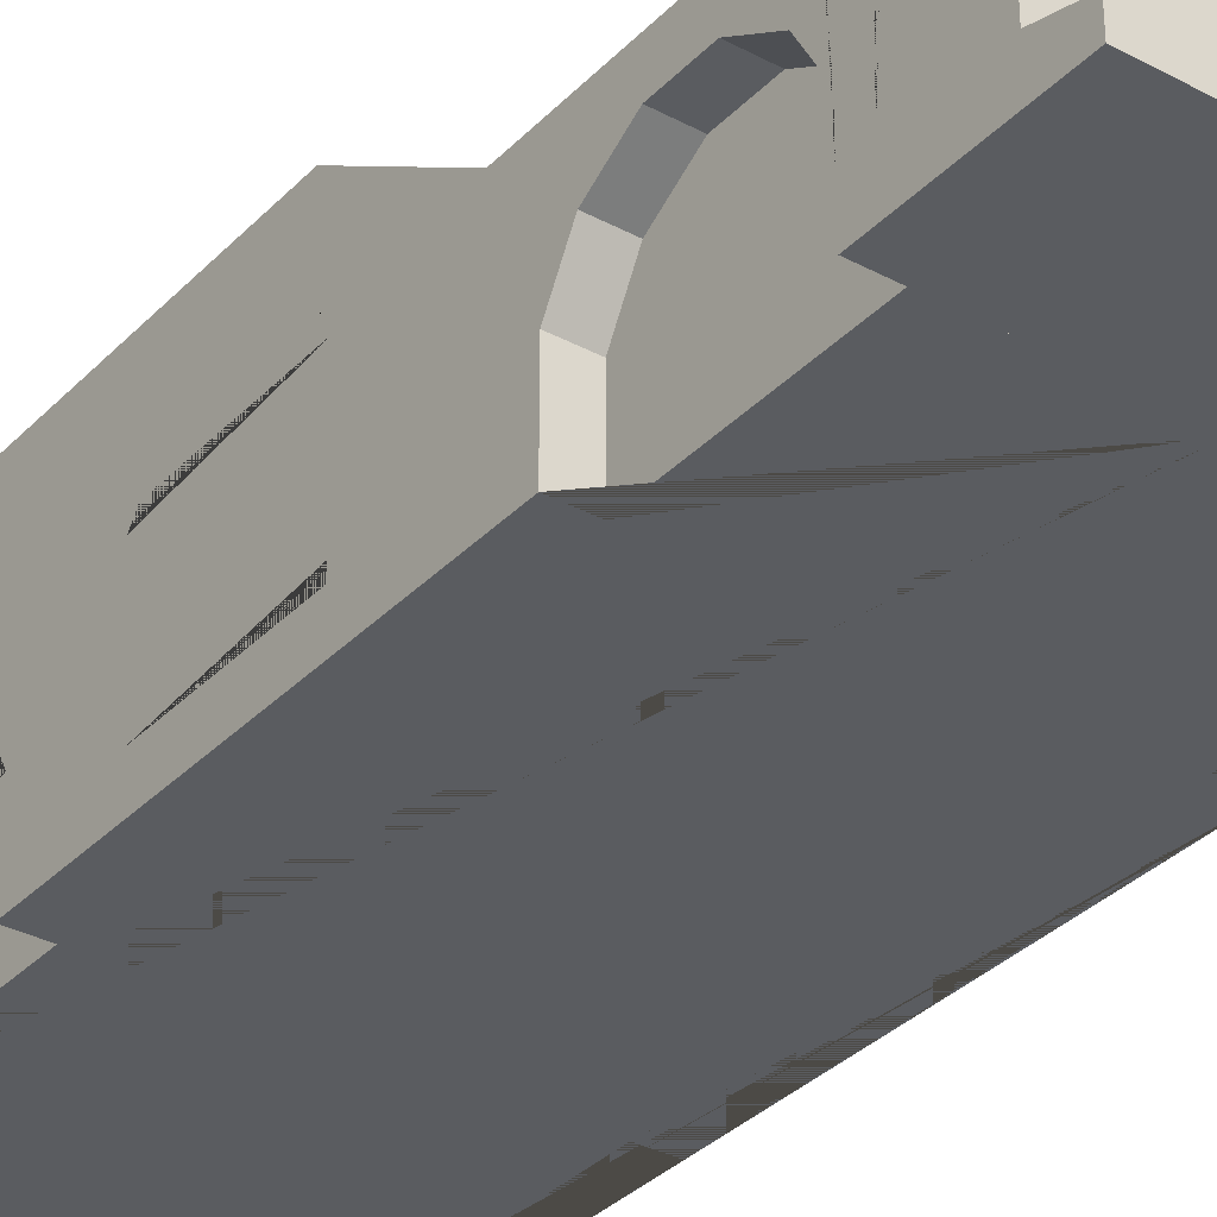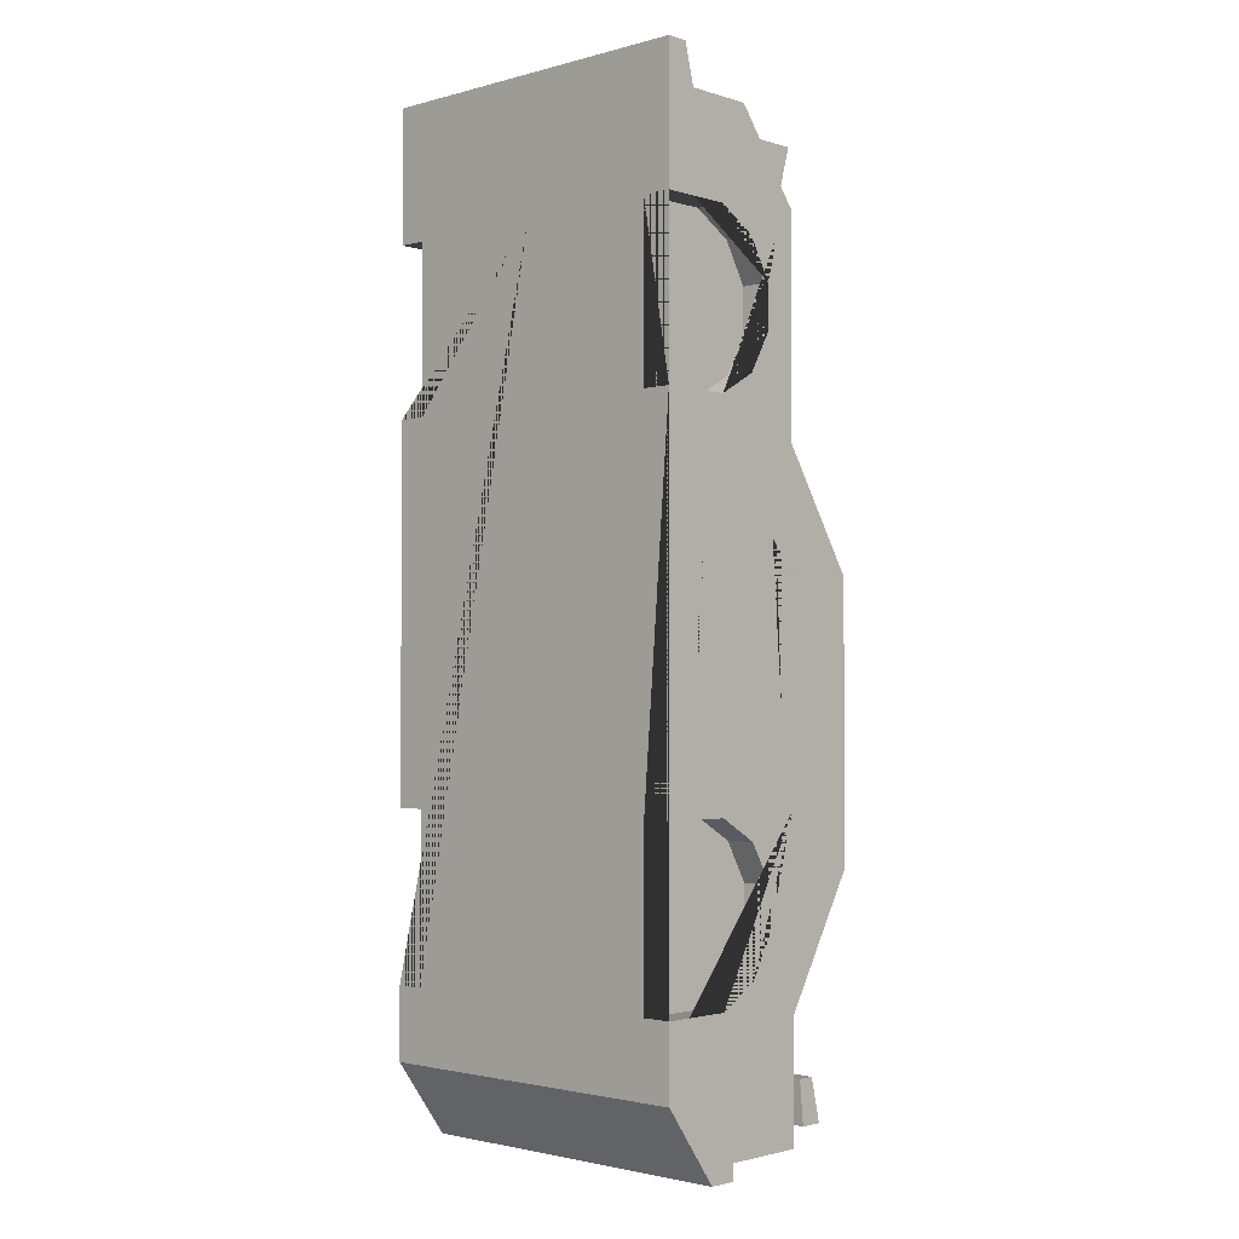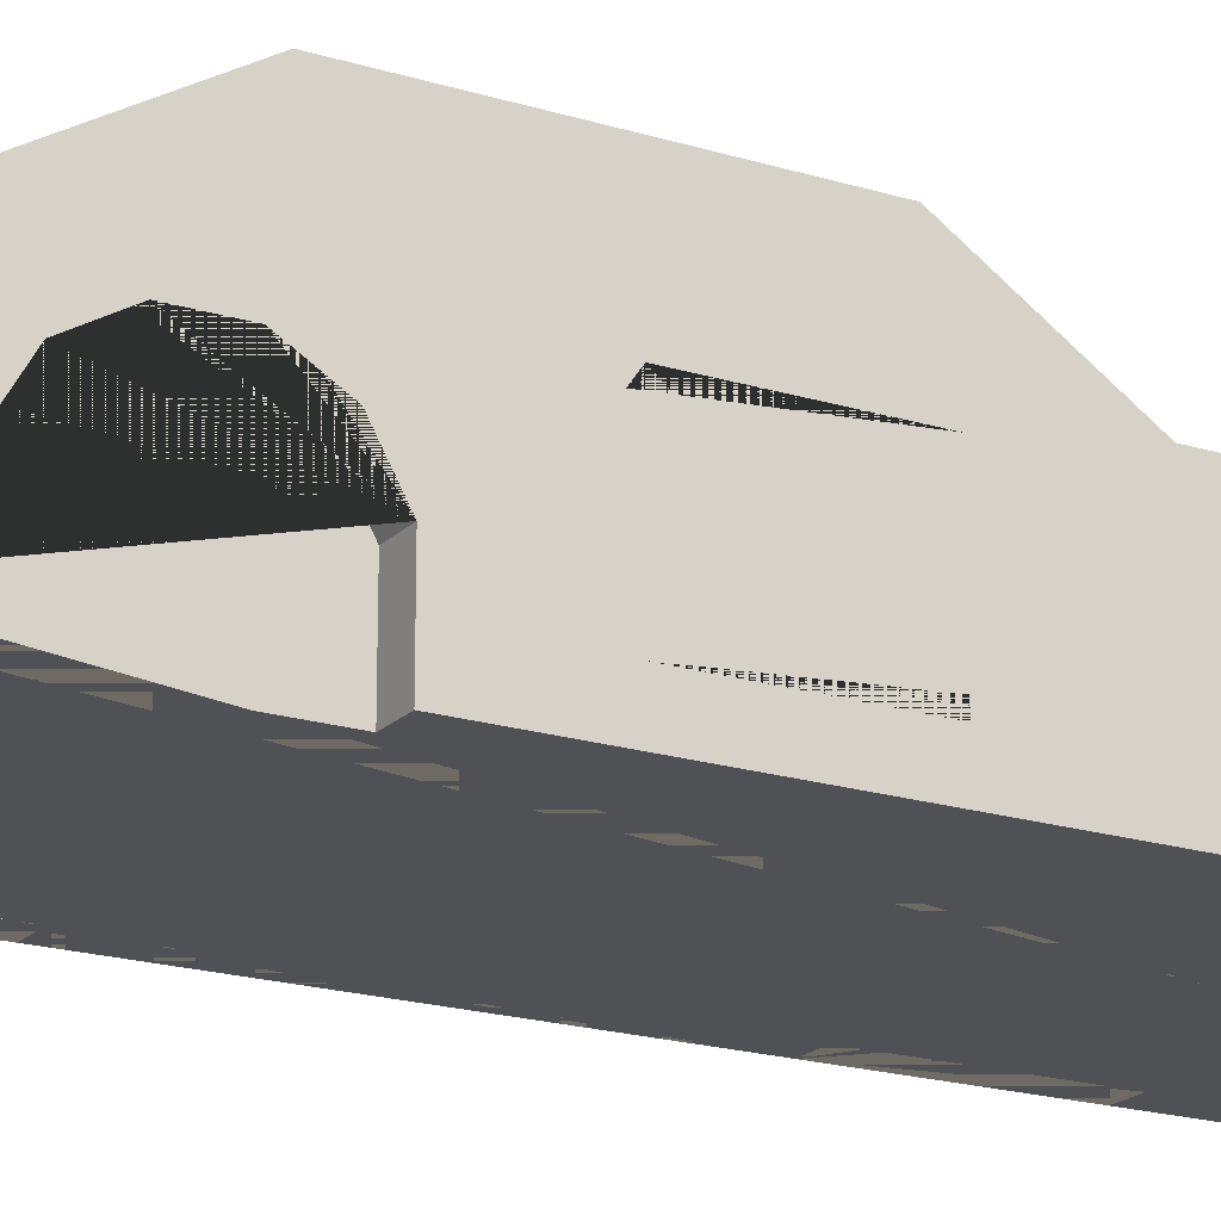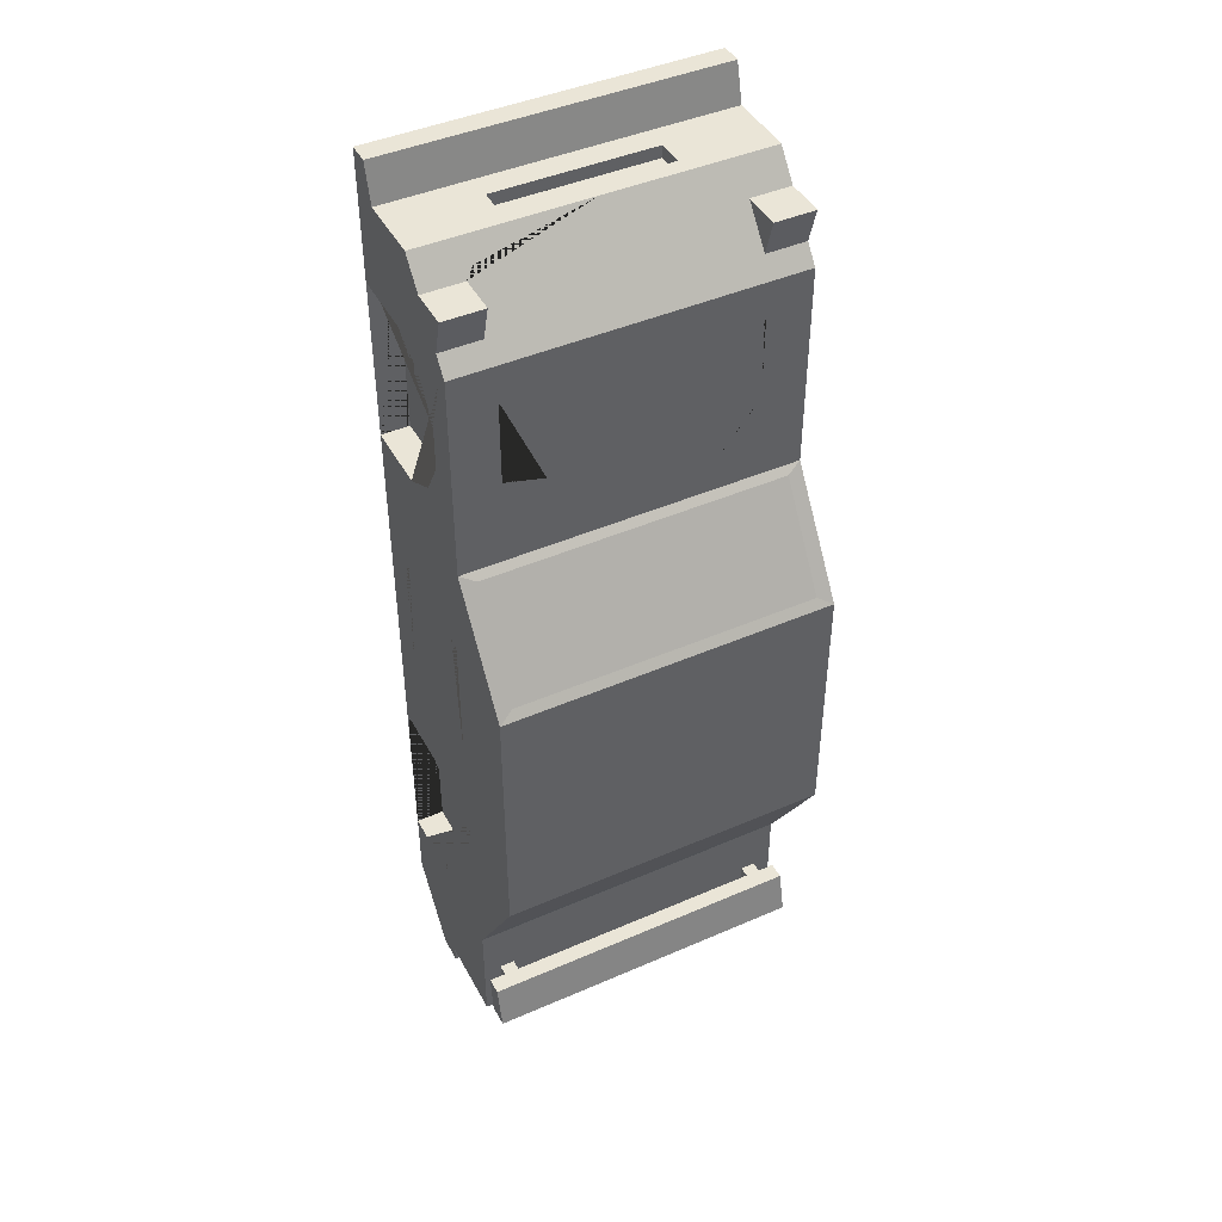
<metadata>
{"format":"obj","ext":"obj","renderer":"f3d","projection":"perspective","resolution":1024,"background":"white","views":[{"elev":-33.6,"azim":-36.3,"up":"+Y"},{"elev":-2.1,"azim":43.1,"up":"+Z"},{"elev":-19.6,"azim":-120.0,"up":"+Y"},{"elev":44.4,"azim":153.1,"up":"+Z"}]}
</metadata>
<code>
v -1.374 0.389 -2.775
v -1.374 0.7536 -2.775
v -1.374 1.072 -2.594
v -1.374 1.256 -2.282
v -1.374 1.256 -1.922
v -1.374 1.072 -1.609
v -1.374 0.7536 -1.429
v -1.374 0.389 -1.429
v -1.374 0.1867 1.54
v -1.374 0.7536 1.54
v -1.374 1.072 1.72
v -1.374 1.256 2.033
v -1.374 1.256 2.393
v -1.374 1.072 2.705
v -1.374 1.52 -2.883
v -1.374 1.52 -3.824
v -1.374 0.8462 -3.824
v 0 0.1867 2.886
v -1.374 0.1867 2.886
v -1.141 0.1867 2.886
v -1.141 0.1867 1.54
v -1.141 0.389 -1.429
v -1.141 0.389 -2.775
v -1.374 0.7536 2.886
v -1.374 0.1867 3.642
v -1.374 1.521 2.967
v -1.374 1.52 1.256
v 0 0.8462 -3.824
v 0 1.52 -3.824
v 0 0.1867 3.642
v 0 1.521 2.967
v -1.374 1.52 1.006
v -1.374 1.52 -2.03
v -1.162 1.62 -2.719
v -1.374 0.4423 3.642
v -1.374 2.136 -1.854
v -1.374 2.02 -1.786
v -1.374 2.136 0.3131
v -1.374 2.02 0.2923
v -1.249 1.574 1.198
v -1.162 2.021 -2.045
v 0 0.1867 3.951
v -1.374 0.1867 3.951
v 0 1.403 3.117
v -0.5802 1.403 3.117
v -1.037 1.405 3.114
v -1.374 0.3608 3.951
v -1.037 1.168 3.415
v -1.249 2.082 0.3878
v 0 0.3608 3.951
v -0.5802 1.352 3.182
v 0 1.352 3.182
v -0.9711 1.37 3.159
v -0.6588 1.367 3.162
v -0.6588 1.115 3.481
v -0.9711 1.115 3.481
v 0 0.4423 3.642
v 0 1.147 3.441
v -0.5802 1.147 3.441
v -0.5802 1.287 3.264
v 0 1.287 3.264
v 0 1.215 3.355
v -0.5802 1.215 3.355
v -1.141 0.7536 1.54
v -1.141 1.072 1.72
v -1.141 1.256 2.033
v -1.141 1.256 2.393
v -1.141 1.072 2.705
v -1.141 0.7536 2.886
v -1.141 0.7536 -2.775
v -1.141 1.072 -2.594
v -1.141 1.256 -2.282
v -1.141 1.256 -1.922
v -1.141 1.072 -1.609
v -1.141 0.7536 -1.429
v -1.374 1.52 -0.7033
v -1.374 1.52 -0.9917
v -0.9896 1.429 -3.824
v -1.305 1.429 -3.824
v -0.9896 1.125 -3.824
v -1.305 1.125 -3.824
v -0.6278 1.337 -3.824
v -0.6278 1.123 -3.824
v -0.8864 1.123 -3.824
v -0.8864 1.337 -3.824
v 0 1.197 -3.824
v 0 1.012 -3.824
v -0.3209 1.012 -3.824
v -0.3209 1.197 -3.824
v 0 0.1867 -3.352
v -1.374 0.1867 -3.352
v 0 0.8462 -3.951
v 0 0.6256 -3.951
v -1.374 0.6256 -3.951
v -1.374 0.8462 -3.951
v 1.374 0.389 -2.775
v 1.374 0.7536 -2.775
v 1.374 1.072 -2.594
v 1.374 1.256 -2.282
v 1.374 1.256 -1.922
v 1.374 1.072 -1.609
v 1.374 0.7536 -1.429
v 1.374 0.389 -1.429
v 1.374 0.1867 1.54
v 1.374 0.7536 1.54
v 1.374 1.072 1.72
v 1.374 1.256 2.033
v 1.374 1.256 2.393
v 1.374 1.072 2.705
v 1.374 1.52 -2.883
v 1.374 1.52 -3.824
v 1.374 0.8462 -3.824
v 1.374 0.1867 2.886
v 1.141 0.1867 2.886
v 1.141 0.1867 1.54
v 1.141 0.389 -1.429
v 1.141 0.389 -2.775
v 1.374 0.7536 2.886
v 1.374 0.1867 3.642
v 1.374 1.521 2.967
v 1.374 1.52 1.256
v 1.374 1.52 1.006
v 1.374 1.52 -2.03
v 1.162 1.62 -2.719
v 1.374 0.4423 3.642
v 1.374 2.136 -1.854
v 1.374 2.02 -1.786
v 1.374 2.136 0.3131
v 1.374 2.02 0.2923
v 1.249 1.574 1.198
v 1.162 2.021 -2.045
v 1.374 0.1867 3.951
v 0.5802 1.403 3.117
v 1.037 1.405 3.114
v 1.374 0.3608 3.951
v 1.037 1.168 3.415
v 1.249 2.082 0.3878
v 0.5802 1.352 3.182
v 0.9663 1.371 3.157
v 0.652 1.368 3.161
v 0.652 1.114 3.482
v 0.9663 1.114 3.482
v 0.5802 1.147 3.441
v 0.5802 1.287 3.264
v 0.5802 1.215 3.355
v 1.141 0.7536 1.54
v 1.141 1.072 1.72
v 1.141 1.256 2.033
v 1.141 1.256 2.393
v 1.141 1.072 2.705
v 1.141 0.7536 2.886
v 1.141 0.7536 -2.775
v 1.141 1.072 -2.594
v 1.141 1.256 -2.282
v 1.141 1.256 -1.922
v 1.141 1.072 -1.609
v 1.141 0.7536 -1.429
v 1.374 1.52 -0.7033
v 1.374 1.52 -0.9917
v 0.9896 1.429 -3.824
v 1.305 1.429 -3.824
v 0.9896 1.125 -3.824
v 1.305 1.125 -3.824
v 0.6278 1.337 -3.824
v 0.6278 1.123 -3.824
v 0.8864 1.123 -3.824
v 0.8864 1.337 -3.824
v 0.3209 1.012 -3.824
v 0.3209 1.197 -3.824
v 1.374 0.1867 -3.352
v 1.374 0.6256 -3.951
v 1.374 0.8462 -3.951
v -1.374 1.164 -1.766
v -1.374 0.9885 3.642
v 0 0.9885 3.642
v 1.374 0.9885 3.642
v -1.374 2.02 -0.7033
v -1.374 2.02 -0.9917
v 1.374 2.02 -0.7033
v 1.374 2.02 -0.9917
v -0.7324 0.9323 3.642
v -0.7324 0.5738 3.642
v 0 0.5639 3.642
v 0 0.9323 3.642
v 0.7324 0.5738 3.642
v 0.7324 0.9323 3.642
v 0 0.6414 3.642
v -0.6534 0.6414 3.642
v 0.6534 0.6414 3.642
v 0.6534 0.8577 3.642
v 0 0.8577 3.642
v -0.6534 0.8577 3.642
v 0 0.6414 3.541
v -0.6534 0.6414 3.541
v 0.6534 0.6414 3.541
v 0.6534 0.8577 3.541
v 0 0.8577 3.541
v -0.6534 0.8577 3.541
v -1.374 0.4423 2.886
v 1.374 0.4423 2.886
v -1.374 0.389 -3.203
v 1.374 0.389 -3.203
v -1.141 0.389 1.54
v -1.374 0.389 1.54
v 1.141 0.389 1.54
v 1.374 0.389 1.54
v 1.141 0.3856 2.886
v -1.141 0.499 2.886
v -1.374 0.1867 -2.775
v 0 0.1867 -2.775
v 1.374 0.1867 -2.775
v -1.374 0.1867 -1.429
v -1.141 0.1867 -1.429
v -1.141 0.1867 -2.775
v 1.141 0.1867 -2.775
v 1.141 0.1867 -1.429
v 1.374 0.1867 -1.429
v -1.374 1.168 3.415
v -1.374 1.405 3.114
v -1.374 1.168 3.114
v -1.374 1.405 2.853
v 1.374 1.405 3.114
v 1.374 1.168 3.415
v 1.374 1.405 2.853
v 1.374 1.168 3.114
v 0.917 2.136 -1.649
v 0.917 2.136 0.1082
v -0.917 2.136 -1.649
v -0.917 2.136 0.1082
v -1.374 1.52 -1.46
v -1.374 1.52 1.543
v 1.374 1.52 1.538
v 1.374 1.52 -1.399
v -1.374 1.396 -0.6734
v -1.374 0.4631 -0.6734
v -1.374 0.4631 0.4544
v -1.374 1.396 0.4544
v 1.374 1.396 0.4534
v 1.374 0.4631 0.4534
v 1.374 0.4631 -0.6619
v 1.374 1.396 -0.6619
v -1.363 1.646 -3.685
v -1.363 1.609 -3.339
v -1.363 1.831 -3.685
v -1.363 1.746 -3.339
v 1.363 1.831 -3.685
v 1.363 1.746 -3.339
v 1.363 1.646 -3.685
v 1.363 1.609 -3.339
v 1.226 1.646 -3.685
v 1.226 1.609 -3.339
v 1.104 1.646 -3.685
v 1.104 1.609 -3.339
v -1.226 1.646 -3.685
v -1.226 1.609 -3.339
v -1.104 1.646 -3.685
v -1.104 1.609 -3.339
v 1.226 1.489 -3.685
v 1.226 1.489 -3.339
v 1.104 1.489 -3.339
v 1.104 1.489 -3.685
v -1.104 1.489 -3.685
v -1.104 1.489 -3.339
v -1.226 1.489 -3.339
v -1.226 1.489 -3.685
v -1.249 1.981 0.5498
v 1.249 1.981 0.5498
v -1.374 1.491 3.415
v -1.037 1.491 3.415
v -1.374 1.168 3.415
v -1.037 1.168 3.415
v 1.374 1.168 3.415
v 1.037 1.168 3.415
v 1.374 1.491 3.415
v 1.037 1.491 3.415
v -1.347 1.462 3.415
v -1.063 1.462 3.415
v -1.347 1.196 3.415
v -1.063 1.196 3.415
v 1.349 1.195 3.415
v 1.06 1.195 3.415
v 1.349 1.463 3.415
v 1.06 1.463 3.415
v -1.374 1.301 -1.294
v -1.374 1.301 -0.7393
v -1.374 0.5584 -1.294
v -1.374 0.5584 -0.7393
v -1.374 0.5584 1.402
v -1.374 0.5584 0.5554
v -1.374 1.301 1.402
v -1.374 1.301 0.5554
v 1.374 1.301 1.402
v 1.374 1.301 0.5554
v 1.374 0.5584 1.402
v 1.374 0.5584 0.5554
v 1.374 0.5584 -1.294
v 1.374 0.5584 -0.7393
v 1.374 1.301 -1.294
v 1.374 1.301 -0.7393
v 1.374 1.151 1.402
v 1.374 1.151 0.5554
v 1.374 1.151 -0.7393
v 1.374 1.151 -1.294
v -1.374 1.151 -1.294
v -1.374 1.151 -0.7393
v -1.374 1.151 0.5554
v -1.374 1.151 1.402
v 1.374 1.031 0.5554
v 1.374 1.031 1.402
v 1.374 1.031 -0.7393
v 1.374 1.031 -1.294
v -1.374 1.031 0.5554
v -1.374 1.031 1.402
v -1.374 1.031 -1.294
v -1.374 1.031 -0.7393
v -1.374 0.8397 -0.7393
v -1.374 0.8397 -1.294
v -1.374 0.8397 0.5554
v -1.374 0.8397 1.402
v 1.374 0.8397 -0.7393
v 1.374 0.8397 -1.294
v 1.374 0.8397 0.5554
v 1.374 0.8397 1.402
v 1.374 0.7199 -0.7393
v 1.374 0.7199 -1.294
v 1.374 0.7199 0.5554
v 1.374 0.7199 1.402
v -1.374 0.7199 -1.294
v -1.374 0.7199 -0.7393
v -1.374 0.7199 0.5554
v -1.374 0.7199 1.402
v -1.374 0.9464 -3.721
v -1.374 0.9464 -2.935
v -1.374 1.358 -2.935
v -1.374 1.358 -3.721
v 1.374 0.9464 -3.721
v 1.374 1.358 -3.721
v 1.374 1.358 -2.935
v 1.374 0.9464 -2.935
v -1.374 0.8605 3.06
v -1.374 0.5337 3.06
v -1.374 0.5337 3.577
v -1.374 0.8605 3.577
v 1.374 0.8605 3.06
v 1.374 0.5337 3.06
v 1.374 0.8605 3.577
v 1.374 0.5337 3.577
v -1.374 0.7298 3.577
v -1.374 0.7298 3.06
v 1.374 0.7298 3.577
v 1.374 0.7298 3.06
v 1.374 0.671 3.06
v 1.374 0.671 3.577
v -1.374 0.671 3.577
v -1.374 0.671 3.06
v 1.374 1.193 -2.935
v 1.374 1.193 -3.721
v -1.374 1.193 -3.721
v -1.374 1.193 -2.935
v -1.374 1.119 -3.721
v -1.374 1.119 -2.935
v 1.374 1.119 -2.935
v 1.374 1.119 -3.721
v -0.6733 1.52 1.551
v -1.007 1.521 2.672
v 1.007 1.521 2.672
v 0.6733 1.52 1.551
v -1.007 1.521 1.969
v 1.007 1.521 1.969
v 0.6733 1.521 1.884
v -0.6733 1.521 1.884
v 1.007 1.521 2.287
v -1.007 1.521 2.287
v 1.007 1.521 2.377
v -1.007 1.521 2.377
f 7 230 33 15 1 2 3 4 5 173 6
f 358 359 334 335
f 18 19 20 21 9 212 213 214 209 210
f 15 33 230 77 76 32 27
f 92 93 94 95
f 16 15 110 111 29
f 79 78 80 81
f 19 18 30 25
f 15 27 32 76 77 230 33
f 48 218 174
f 36 15 33 37
f 27 38 39 32
f 177 76 32 39
f 41 34 15 36
f 25 30 42 43
f 44 31 26 45
f 35 25 43 47
f 38 36 37 178 177 39
f 49 38 27 40 266
f 266 267 137 49
f 47 43 42 50
f 44 45 51 52
f 45 46 53 54
f 35 47 50 57
f 55 56 48 174 175 59
f 46 48 56 53
f 52 51 60 61
f 55 54 53 56
f 175 58 59
f 58 52 61 62
f 51 59 63 60
f 63 62 61 60
f 59 58 62 63
f 203 204 9 21
f 11 10 64 65
f 12 11 65 66
f 13 12 66 67
f 14 13 67 68
f 24 14 68 69
f 19 199 208 20
f 21 20 208 69 68 67 66 65 64 203
f 2 1 23 70
f 3 2 70 71
f 4 3 71 72
f 5 4 72 73
f 6 173 5 73 74
f 7 6 74 75
f 8 7 75 22
f 23 22 75 74 73 72 71 70
f 16 29 78 79
f 82 83 84 85
f 28 17 81 80
f 17 16 79 81
f 86 87 88 89
f 28 80 84 83
f 80 78 85 84
f 78 29 82 85
f 29 28 87 86
f 28 83 88 87
f 83 82 89 88
f 82 29 86 89
f 210 209 91 90
f 90 91 94 93
f 17 28 92 95
f 120 222 224
f 112 202 170 171 172
f 104 115 114 113 18 210 211 215 216 217
f 110 121 122 158 159 233 123
f 92 172 171 93
f 161 163 162 160
f 113 119 30 18
f 110 123 233 159 158 122 121
f 124 110 15 34
f 134 222 120 133
f 126 127 123 110
f 121 122 129 128
f 123 127 180 159 233
f 27 121 130 40
f 131 124 34 41
f 131 126 110 124
f 119 132 42 30
f 44 133 120 31
f 125 135 132 119
f 128 129 179 180 127 126
f 137 267 130 121 128
f 126 131 41 36
f 135 50 42 132
f 44 52 138 133
f 133 140 139 134
f 125 57 50 135
f 175 176 136 142 141 143
f 134 139 142 136
f 227 226 228 229
f 137 128 38 49
f 52 61 144 138
f 141 142 139 140
f 175 143 58
f 58 62 61 52
f 138 144 145 143
f 145 144 61 62
f 143 145 62 58
f 105 146 205 206
f 106 147 146 105
f 107 148 147 106
f 108 149 148 107
f 109 150 149 108
f 118 151 150 109
f 200 207 151 118
f 115 205 146 147 148 149 150 151 207 114
f 97 152 117 96
f 98 153 152 97
f 99 154 153 98
f 100 155 154 99
f 101 156 155 100
f 102 157 156 101
f 103 116 157 102
f 117 152 153 154 155 156 157 116
f 111 161 160 29
f 164 167 166 165
f 28 162 163 112
f 112 163 161 111
f 86 169 168 87
f 28 165 166 162
f 162 166 167 160
f 160 167 164 29
f 29 86 87 28
f 28 87 168 165
f 165 168 169 164
f 164 169 86 29
f 210 90 170 211
f 90 93 171 170
f 112 172 92 28
f 133 138 143 141 140
f 51 45 54 55 59
f 178 77 76 177
f 33 230 77 178 37
f 158 179 129 122
f 159 180 179 158
f 35 199 19 25
f 105 232 120 224 108 107 106
f 175 174 181 184
f 176 175 184 186
f 35 57 183 182
f 57 125 185 183
f 35 182 181 174
f 125 176 186 185
f 194 193 195 196 197 198
f 182 183 187 188
f 183 185 189 187
f 185 186 190 189
f 186 184 191 190
f 184 181 192 191
f 181 182 188 192
f 188 187 193 194
f 187 189 195 193
f 189 190 196 195
f 190 191 197 196
f 191 192 198 197
f 192 188 194 198
f 9 204 8 212
f 200 125 119 113
f 10 204 203 64
f 26 221 219
f 206 205 115 104
f 103 206 104 217
f 113 114 207 200
f 208 199 24 69
f 1 201 91 209
f 202 96 211 170
f 8 22 213 212
f 22 23 214 213
f 23 1 209 214
f 96 117 215 211
f 117 116 216 215
f 116 103 217 216
f 26 219 46 45
f 219 221 220 218
f 277 276 278 279
f 176 223 136
f 223 225 224 222
f 281 280 282 283
f 354 355 341 342
f 221 13 14 24 199 220
f 350 351 344 346
f 108 224 225 200 118 109
f 370 371 368 369
f 128 126 226 227
f 126 36 228 226
f 36 38 229 228
f 38 128 227 229
f 234 235 236 237
f 231 10 11 12 13 221 26
f 238 239 240 241
f 233 102 101 100 99 98 97 96 110 123
f 285 284 304 305
f 306 307 290 291
f 293 292 300 301
f 302 303 298 299
f 356 357 337 338
f 91 201 17 95 94
f 242 243 245 244
f 244 245 247 246
f 246 247 249 248
f 254 255 243 242
f 243 255 257 253 251 249 247 245
f 248 250 252 256 254 242 244 246
f 248 249 251 250
f 258 259 260 261
f 262 263 264 265
f 257 256 252 253
f 250 251 259 258
f 251 253 260 259
f 253 252 261 260
f 252 250 258 261
f 256 257 263 262
f 257 255 264 263
f 255 254 265 264
f 254 256 262 265
f 130 267 266 40
f 46 219 268 269
f 219 218 270 268
f 218 48 271 270
f 48 46 269 271
f 136 223 272 273
f 223 222 274 272
f 222 134 275 274
f 134 136 273 275
f 269 268 276 277
f 268 270 278 276
f 270 271 279 278
f 271 269 277 279
f 273 272 280 281
f 272 274 282 280
f 274 275 283 282
f 275 273 281 283
f 284 230 7 8 286 328 317 314 304
f 235 287 286 8 204 288 289 236
f 235 234 285 305 315 316 329 287
f 288 204 10 231 290 307 313 319 331
f 237 291 290 231 27 32 76 77 230 284 285 234
f 237 236 289 330 318 312 306 291
f 292 232 105 206 294 327 323 309 300
f 240 239 295 294 206 103 296 297
f 239 238 293 301 308 322 326 295
f 296 103 102 233 298 303 311 321 325
f 241 299 298 233 159 158 122 121 232 292 293 238
f 241 240 297 324 320 310 302 299
f 326 327 294 295
f 310 311 303 302
f 305 304 314 315
f 312 313 307 306
f 301 300 309 308
f 320 321 311 310
f 318 319 313 312
f 316 317 328 329
f 315 314 317 316
f 330 331 319 318
f 324 325 321 320
f 308 309 323 322
f 297 296 325 324
f 322 323 327 326
f 329 328 286 287
f 289 288 331 330
f 332 17 201 1 333
f 1 15 334 359 361 333
f 15 16 335 334
f 16 17 332 360 358 335
f 112 111 337 357 363 336
f 111 110 338 337
f 110 96 339 362 356 338
f 339 96 202 112 336
f 220 199 341 355 349 340
f 199 35 342 341
f 35 174 343 348 354 342
f 343 174 218 220 340
f 200 225 344 351 352 345
f 344 225 223 176 346
f 176 125 347 353 350 346
f 125 200 345 347
f 340 349 348 343
f 345 352 353 347
f 353 352 351 350
f 348 349 355 354
f 362 363 357 356
f 360 361 359 358
f 332 333 361 360
f 336 363 362 339
f 364 27 231 26 365 375 373 368 371
f 365 26 31 120 366
f 366 120 232 121 367 370 369 372 374
f 121 27 364 367
f 374 375 365 366
f 364 371 370 367
f 369 368 373 372
f 372 373 375 374

</code>
